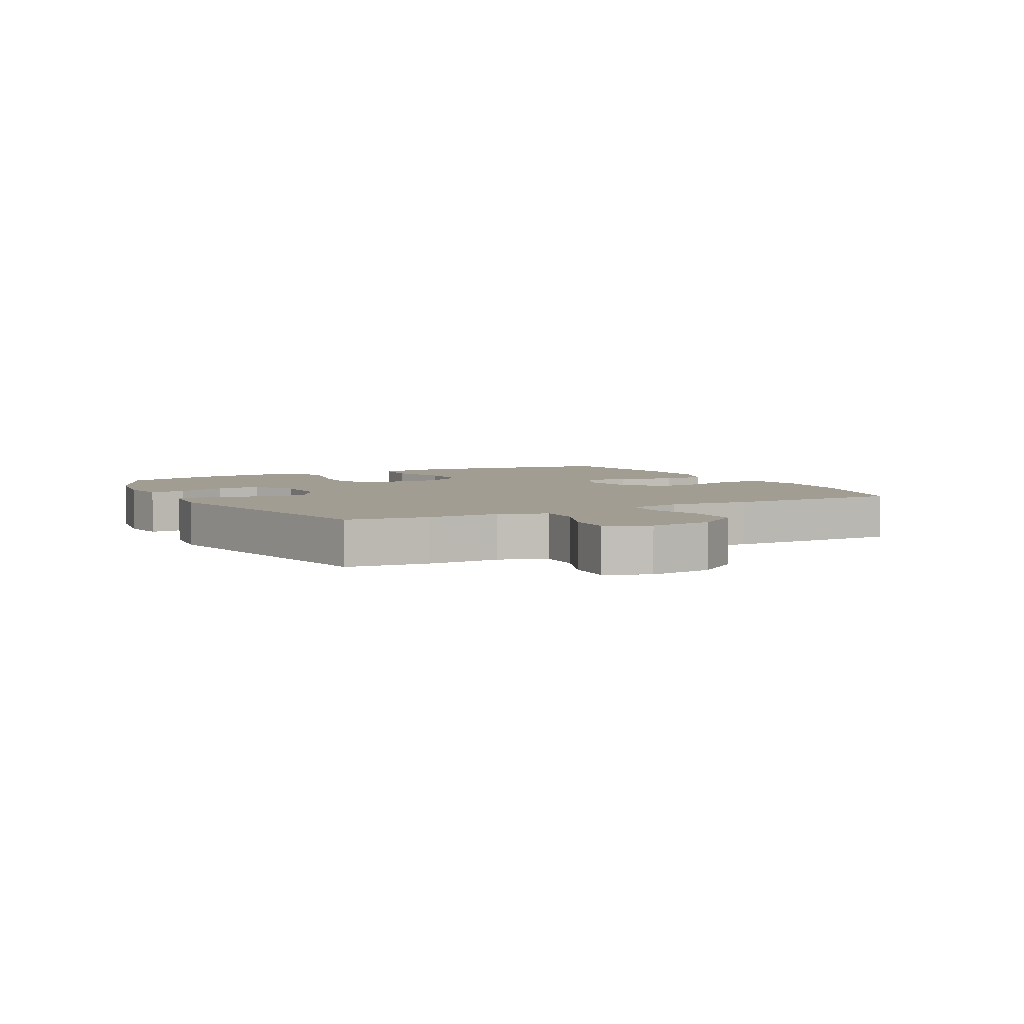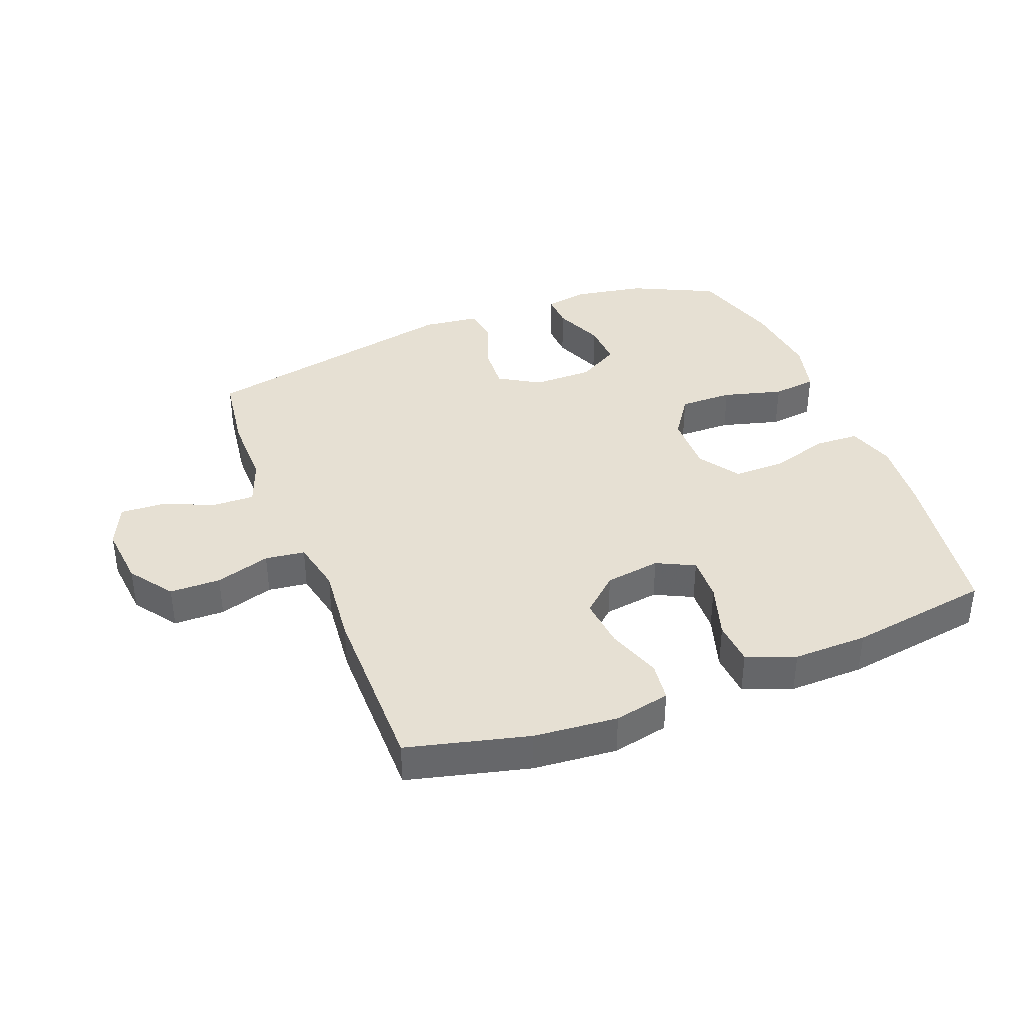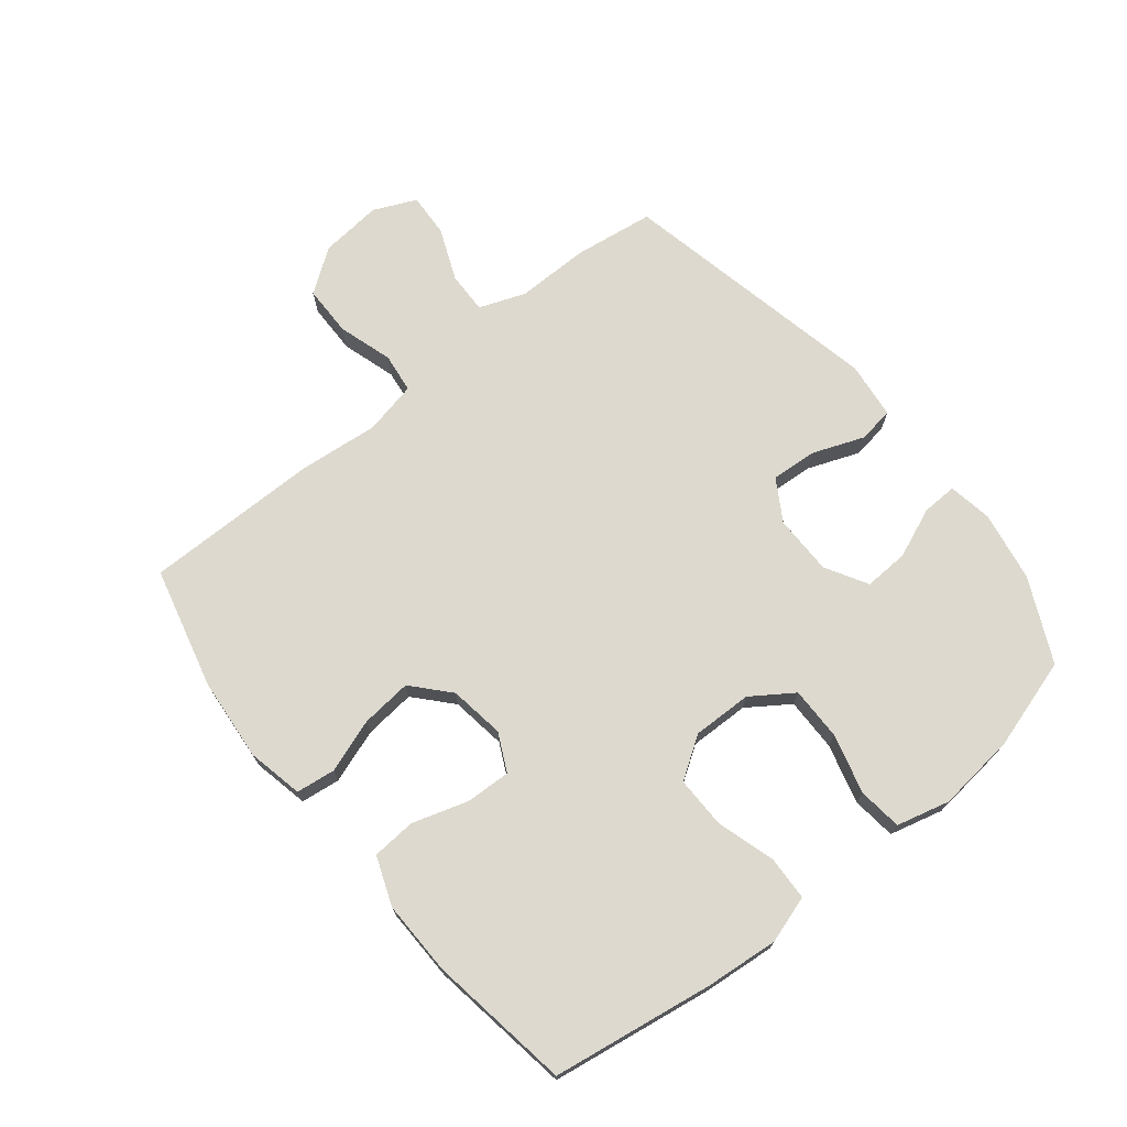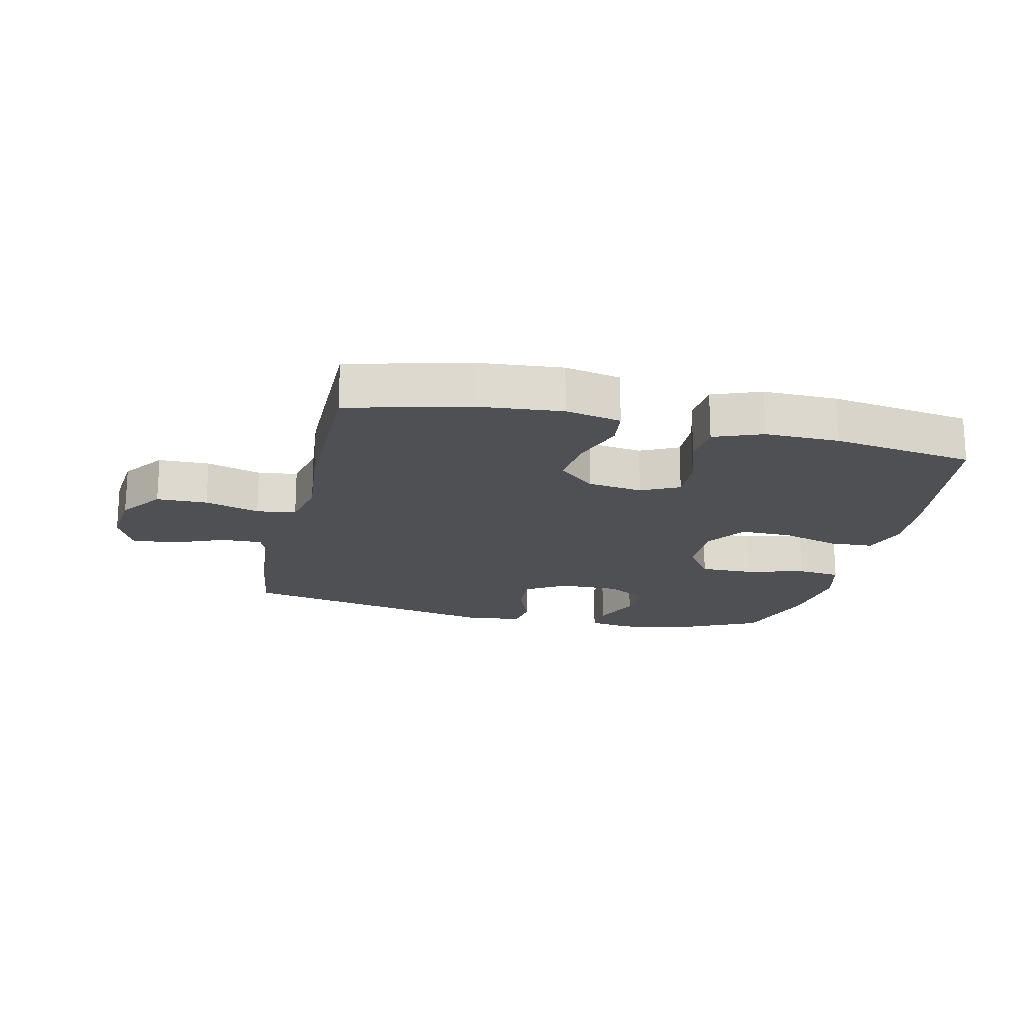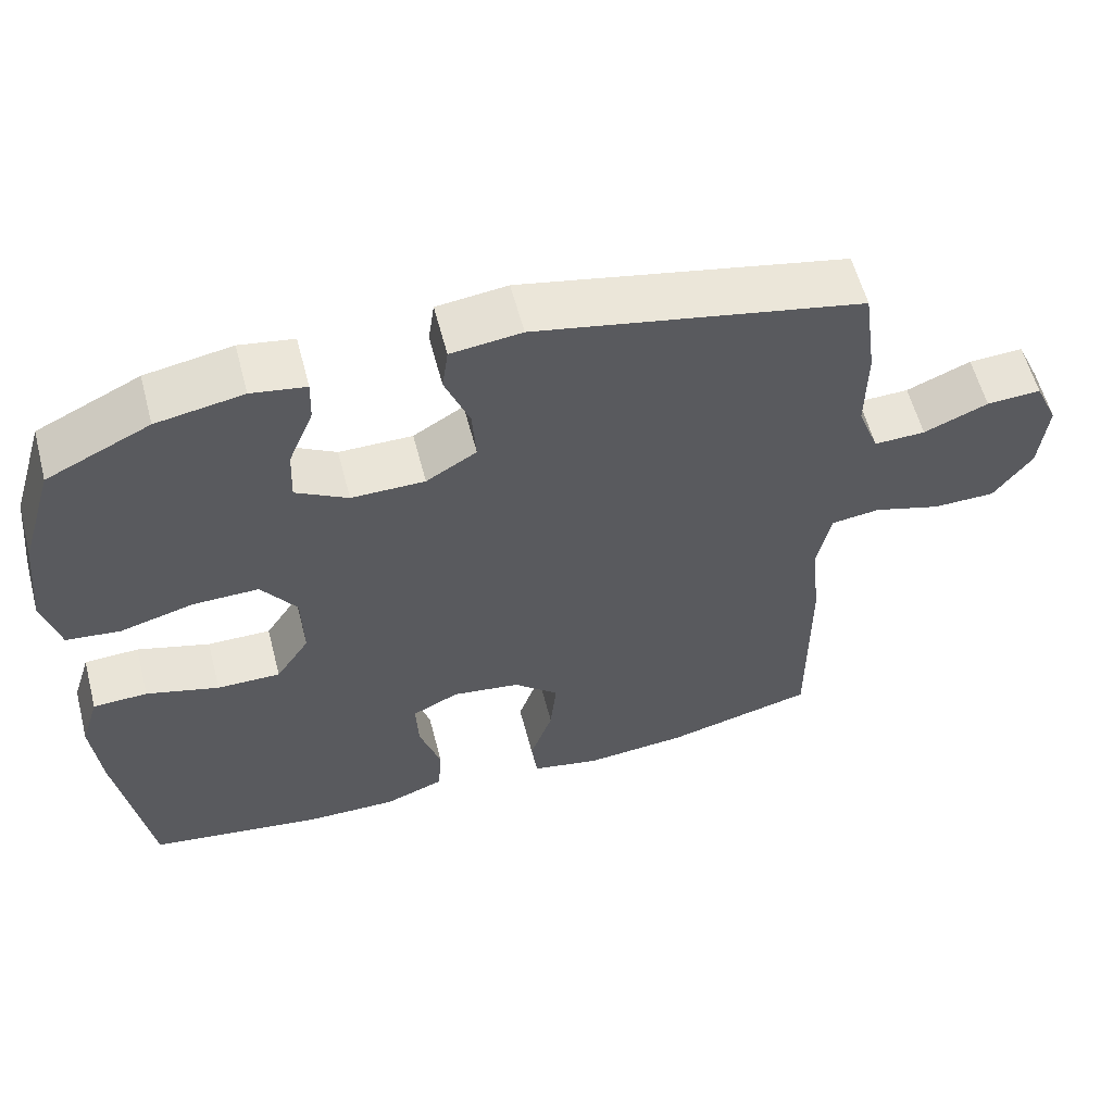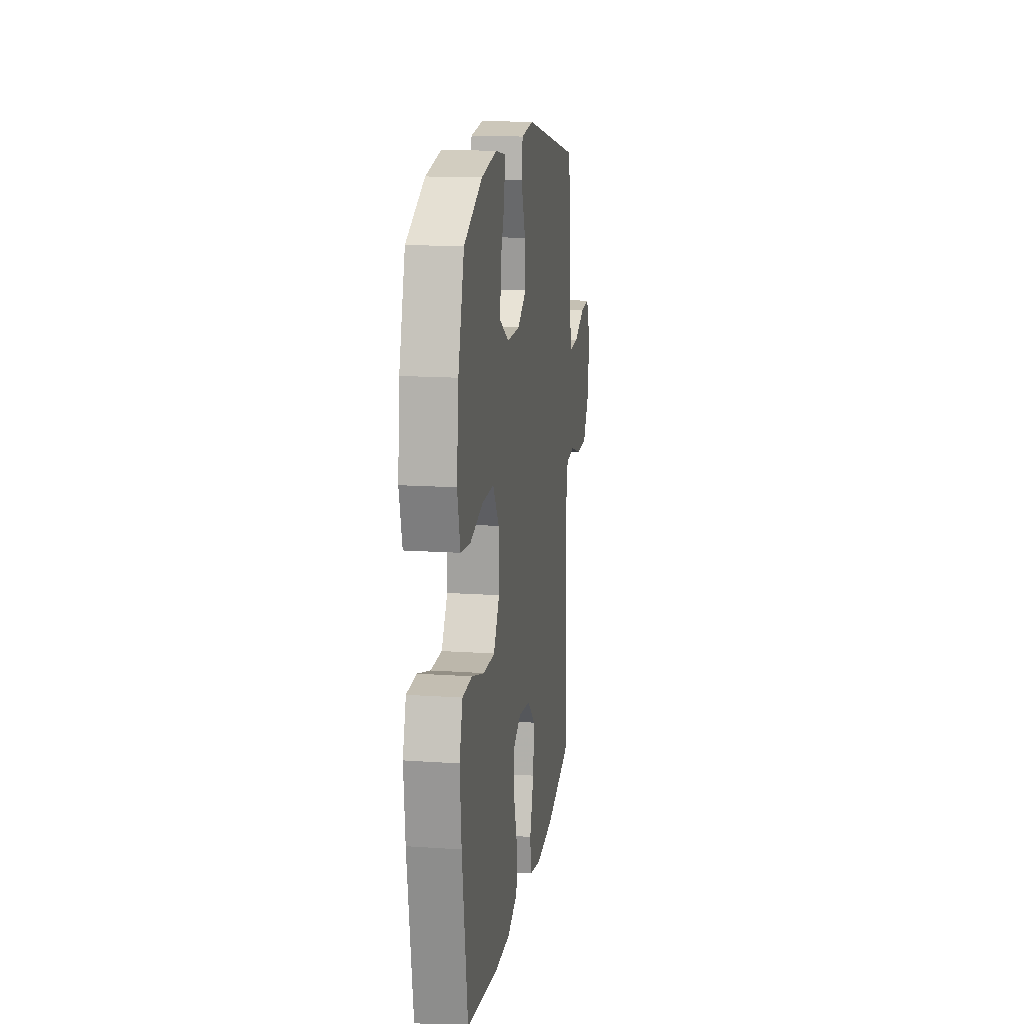
<metadata>
{"format":"obj","ext":"obj","renderer":"f3d","projection":"perspective","resolution":1024,"background":"white","views":[{"elev":4.7,"azim":61.7,"up":"+Y"},{"elev":38.3,"azim":158.7,"up":"+Y"},{"elev":71.7,"azim":-128.9,"up":"+Y"},{"elev":-18.6,"azim":167.1,"up":"+Y"},{"elev":58.8,"azim":-14.7,"up":"+Z"},{"elev":15.0,"azim":-81.6,"up":"+Z"}]}
</metadata>
<code>
v -0.5 0.07 0.5
v -0.366 0.07 0.564
v -0.253 0.07 0.584
v -0.182 0.07 0.572
v -0.184 0.07 0.515
v -0.217 0.07 0.434
v -0.22 0.07 0.362
v -0.152 0.07 0.323
v -0.056 0.07 0.323
v 0.01 0.07 0.363
v 0.005 0.07 0.437
v -0.027 0.07 0.52
v -0.019 0.07 0.578
v 0.073 0.07 0.589
v 0.5 0.07 0.5
v 0.518 0.07 0.37
v 0.517 0.07 0.253
v 0.545 0.07 0.178
v 0.612 0.07 0.18
v 0.696 0.07 0.215
v 0.767 0.07 0.219
v 0.798 0.07 0.15
v 0.788 0.07 0.05
v 0.738 0.07 -0.02
v 0.656 0.07 -0.021
v 0.568 0.07 0.006
v 0.504 0.07 -0.002
v 0.486 0.07 -0.088
v 0.499 0.07 -0.216
v 0.5 0.07 -0.5
v 0.305 0.07 -0.549
v 0.17 0.07 -0.561
v 0.08 0.07 -0.542
v 0.072 0.07 -0.479
v 0.102 0.07 -0.392
v 0.11 0.07 -0.31
v 0.051 0.07 -0.257
v -0.038 0.07 -0.244
v -0.099 0.07 -0.274
v -0.096 0.07 -0.347
v -0.068 0.07 -0.436
v -0.073 0.07 -0.507
v -0.151 0.07 -0.537
v -0.271 0.07 -0.535
v -0.5 0.07 -0.5
v -0.541 0.07 -0.239
v -0.552 0.07 -0.122
v -0.528 0.07 -0.046
v -0.457 0.07 -0.043
v -0.362 0.07 -0.071
v -0.279 0.07 -0.072
v -0.235 0.07 -0.005
v -0.237 0.07 0.091
v -0.283 0.07 0.158
v -0.369 0.07 0.157
v -0.465 0.07 0.131
v -0.536 0.07 0.139
v -0.558 0.07 0.225
v -0.544 0.07 0.353
v -0.5 0 0.5
v -0.366 0 0.564
v -0.253 0 0.584
v -0.182 0 0.572
v -0.184 0 0.515
v -0.217 0 0.434
v -0.22 0 0.362
v -0.152 0 0.323
v -0.056 0 0.323
v 0.01 0 0.363
v 0.005 0 0.437
v -0.027 0 0.52
v -0.019 0 0.578
v 0.073 0 0.589
v 0.5 0 0.5
v 0.518 0 0.37
v 0.517 0 0.253
v 0.545 0 0.178
v 0.612 0 0.18
v 0.696 0 0.215
v 0.767 0 0.219
v 0.798 0 0.15
v 0.788 0 0.05
v 0.738 0 -0.02
v 0.656 0 -0.021
v 0.568 0 0.006
v 0.504 0 -0.002
v 0.486 0 -0.088
v 0.499 0 -0.216
v 0.5 0 -0.5
v 0.305 0 -0.549
v 0.17 0 -0.561
v 0.08 0 -0.542
v 0.072 0 -0.479
v 0.102 0 -0.392
v 0.11 0 -0.31
v 0.051 0 -0.257
v -0.038 0 -0.244
v -0.099 0 -0.274
v -0.096 0 -0.347
v -0.068 0 -0.436
v -0.073 0 -0.507
v -0.151 0 -0.537
v -0.271 0 -0.535
v -0.5 0 -0.5
v -0.541 0 -0.239
v -0.552 0 -0.122
v -0.528 0 -0.046
v -0.457 0 -0.043
v -0.362 0 -0.071
v -0.279 0 -0.072
v -0.235 0 -0.005
v -0.237 0 0.091
v -0.283 0 0.158
v -0.369 0 0.157
v -0.465 0 0.131
v -0.536 0 0.139
v -0.558 0 0.225
v -0.544 0 0.353
f 55 56 57 58
f 54 55 58 59
f 47 48 49 50
f 47 50 51
f 46 47 51
f 45 46 51
f 44 45 51 52
f 40 41 42 43
f 39 40 43 44
f 32 33 34 35
f 32 35 36
f 31 32 36
f 28 29 30 31
f 27 28 31 36
f 23 24 25 26
f 23 26 27
f 22 23 27
f 19 20 21 22
f 18 19 22 27
f 17 18 27 36
f 11 12 13 14
f 10 11 14 15
f 9 10 15 16
f 3 4 5 6
f 3 6 7
f 2 3 7
f 54 59 1 2
f 53 54 2 7
f 52 53 7 8
f 39 44 52 8
f 38 39 8 9
f 37 38 9 16
f 16 17 36 37
f 117 116 115 114
f 118 117 114 113
f 109 108 107 106
f 110 109 106
f 110 106 105
f 110 105 104
f 111 110 104 103
f 102 101 100 99
f 103 102 99 98
f 94 93 92 91
f 95 94 91
f 95 91 90
f 90 89 88 87
f 95 90 87 86
f 85 84 83 82
f 86 85 82
f 86 82 81
f 81 80 79 78
f 86 81 78 77
f 95 86 77 76
f 73 72 71 70
f 74 73 70 69
f 75 74 69 68
f 65 64 63 62
f 66 65 62
f 66 62 61
f 61 60 118 113
f 66 61 113 112
f 67 66 112 111
f 67 111 103 98
f 68 67 98 97
f 75 68 97 96
f 96 95 76 75
f 1 60 61 2
f 2 61 62 3
f 3 62 63 4
f 4 63 64 5
f 5 64 65 6
f 6 65 66 7
f 7 66 67 8
f 8 67 68 9
f 9 68 69 10
f 10 69 70 11
f 11 70 71 12
f 12 71 72 13
f 13 72 73 14
f 14 73 74 15
f 15 74 75 16
f 16 75 76 17
f 17 76 77 18
f 18 77 78 19
f 19 78 79 20
f 20 79 80 21
f 21 80 81 22
f 22 81 82 23
f 23 82 83 24
f 24 83 84 25
f 25 84 85 26
f 26 85 86 27
f 27 86 87 28
f 28 87 88 29
f 29 88 89 30
f 30 89 90 31
f 31 90 91 32
f 32 91 92 33
f 33 92 93 34
f 34 93 94 35
f 35 94 95 36
f 36 95 96 37
f 37 96 97 38
f 38 97 98 39
f 39 98 99 40
f 40 99 100 41
f 41 100 101 42
f 42 101 102 43
f 43 102 103 44
f 44 103 104 45
f 45 104 105 46
f 46 105 106 47
f 47 106 107 48
f 48 107 108 49
f 49 108 109 50
f 50 109 110 51
f 51 110 111 52
f 52 111 112 53
f 53 112 113 54
f 54 113 114 55
f 55 114 115 56
f 56 115 116 57
f 57 116 117 58
f 58 117 118 59
f 59 118 60 1

</code>
